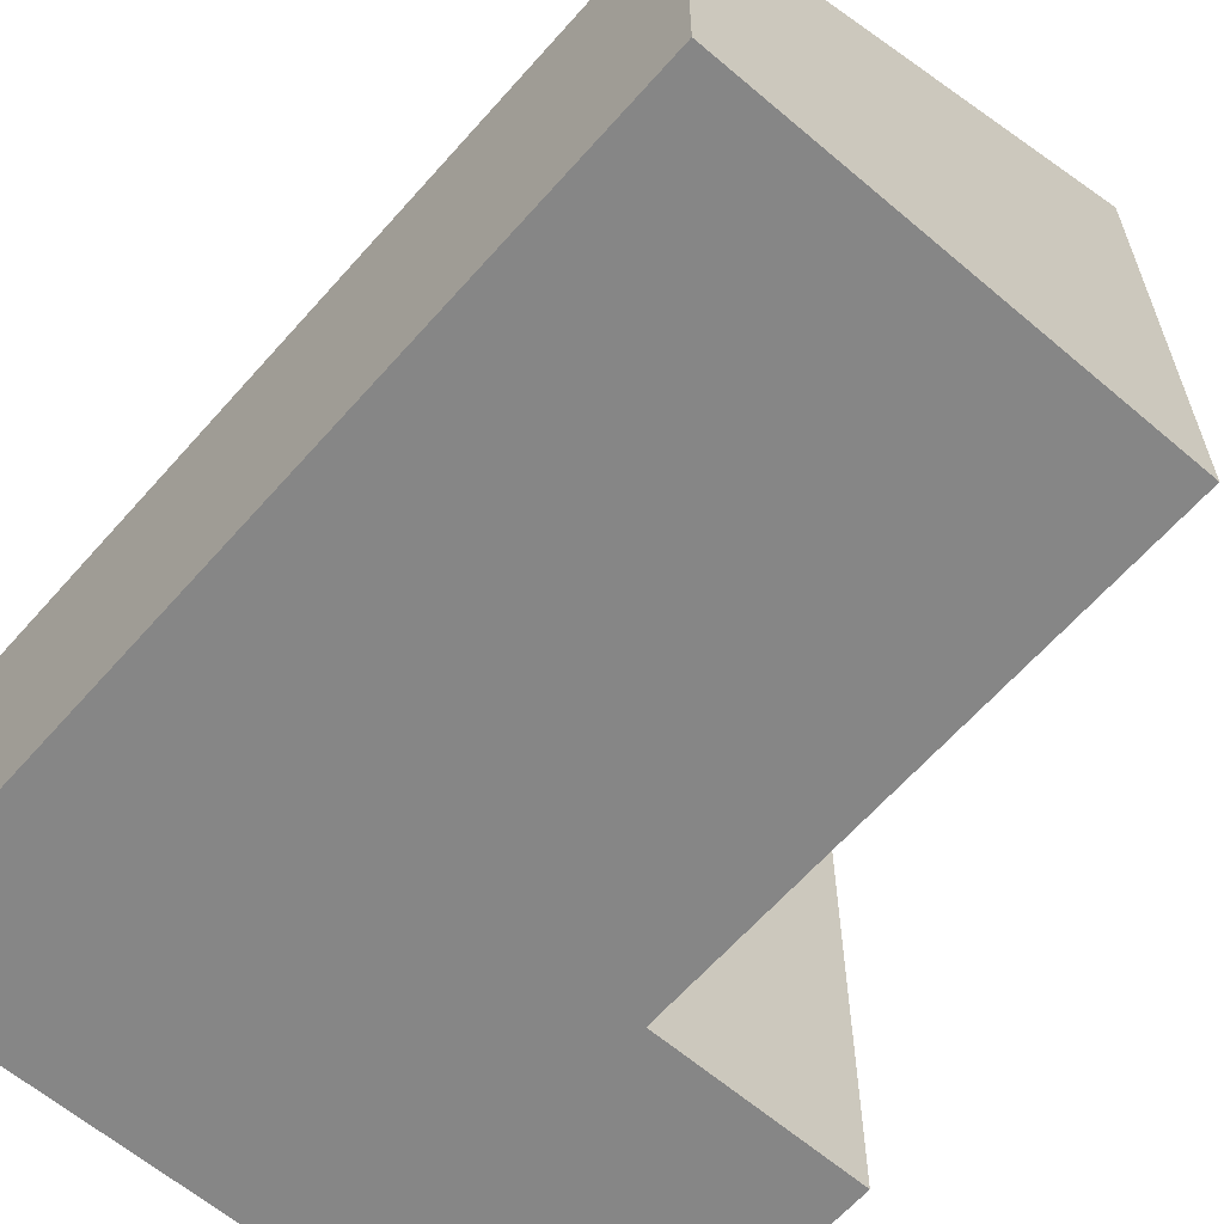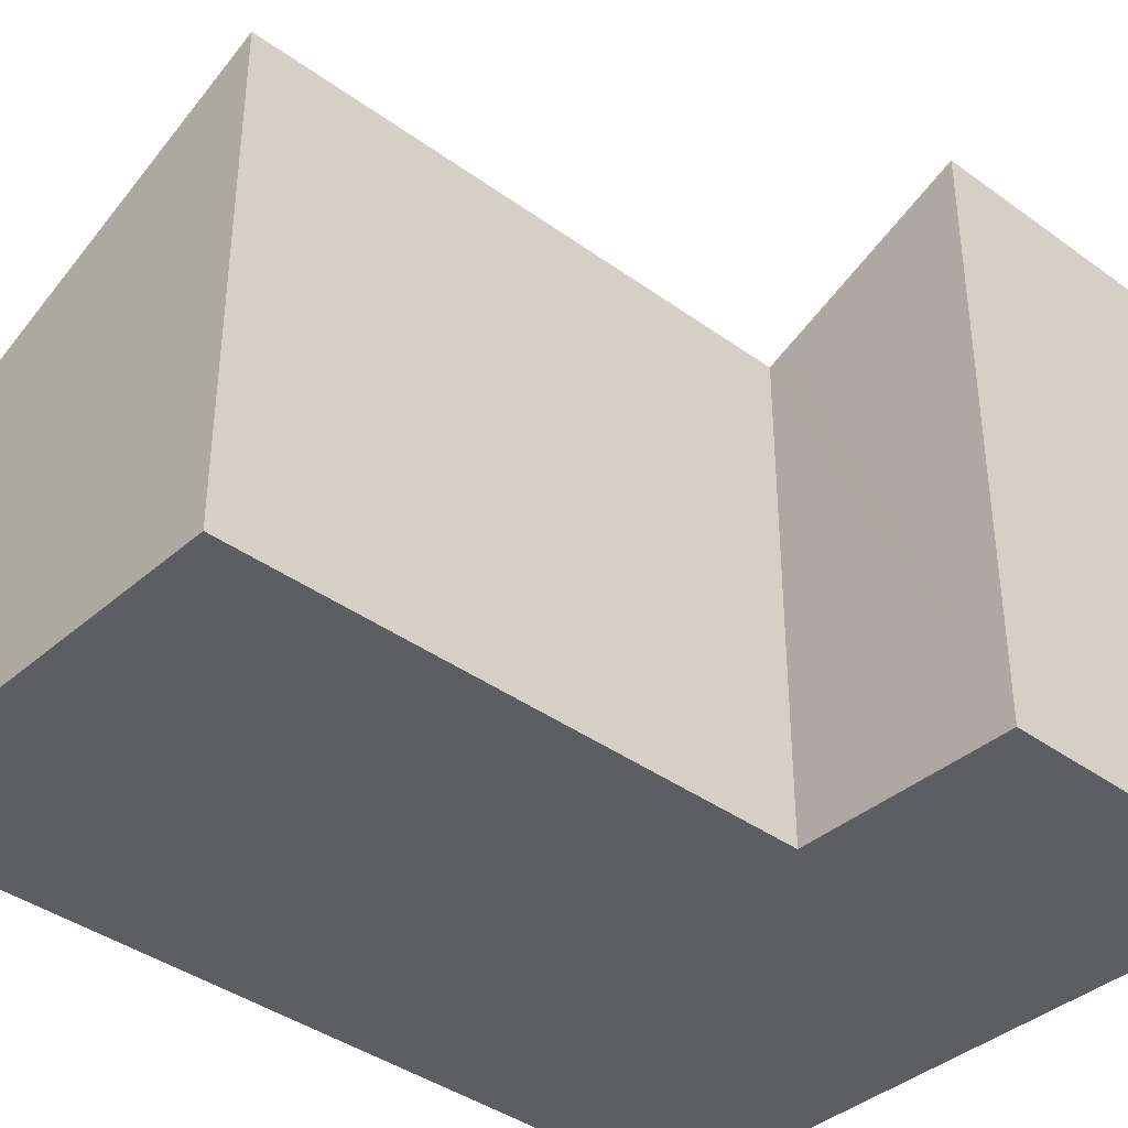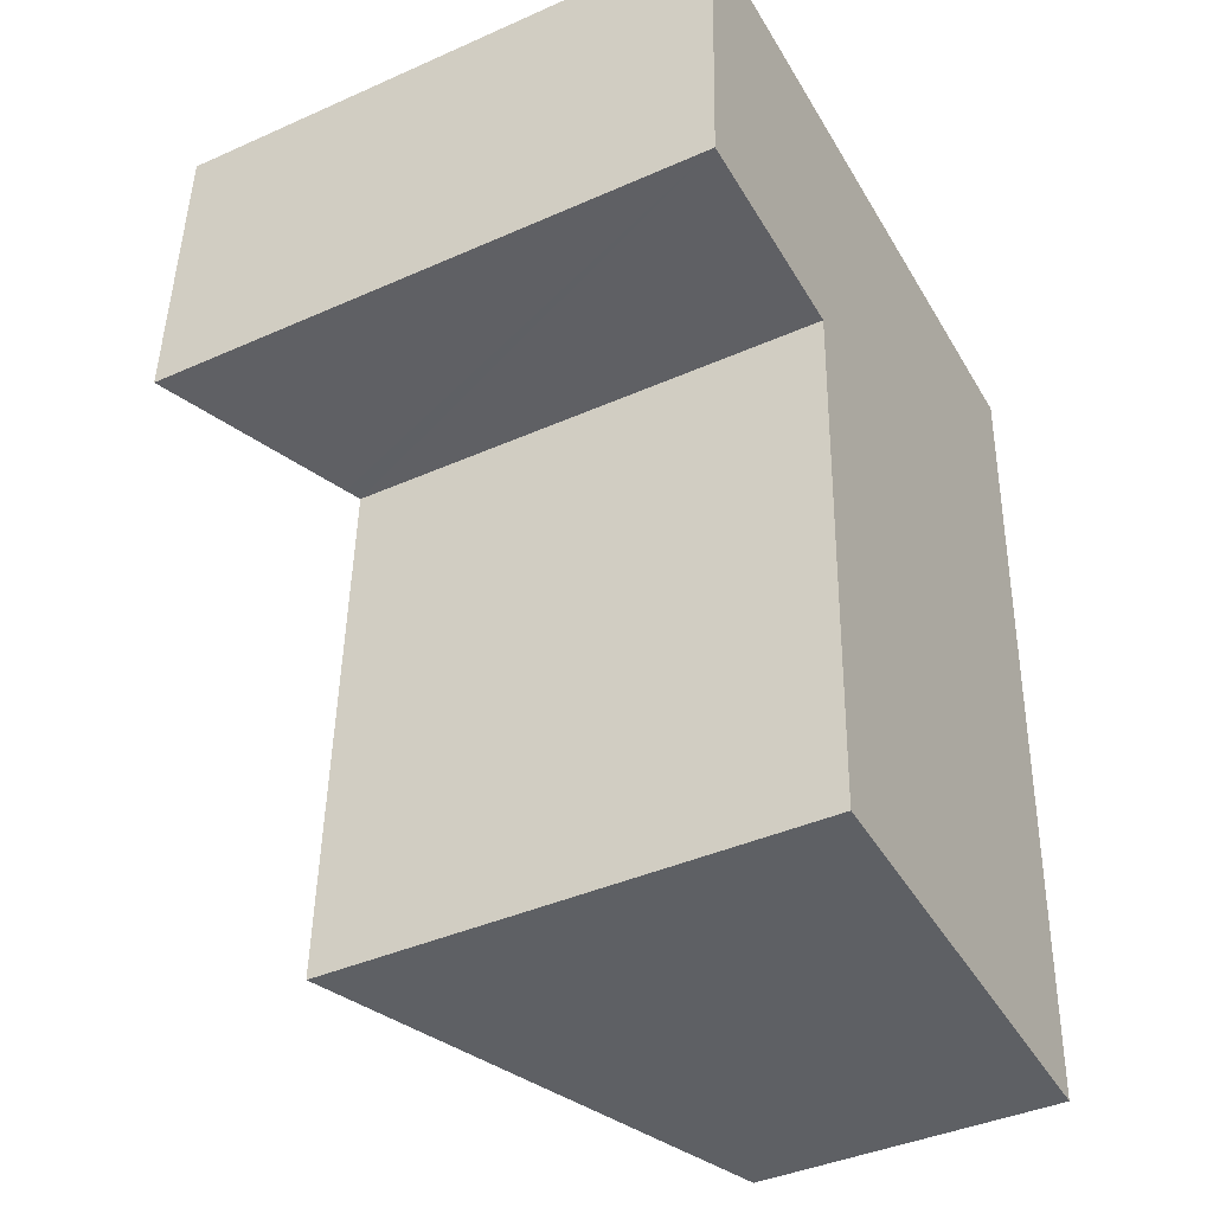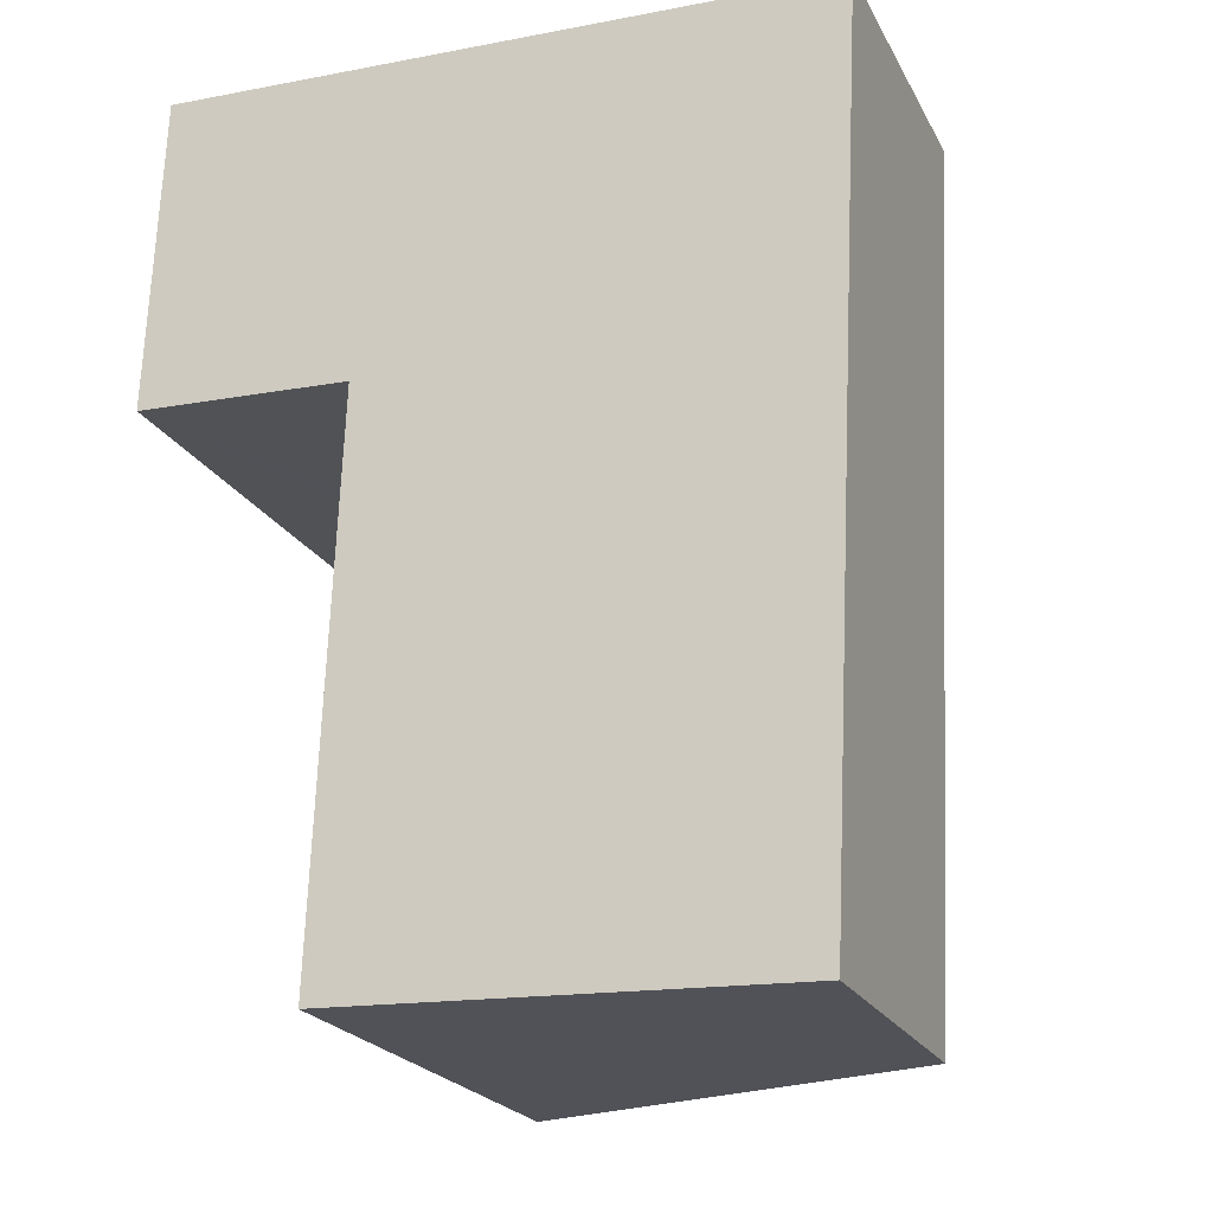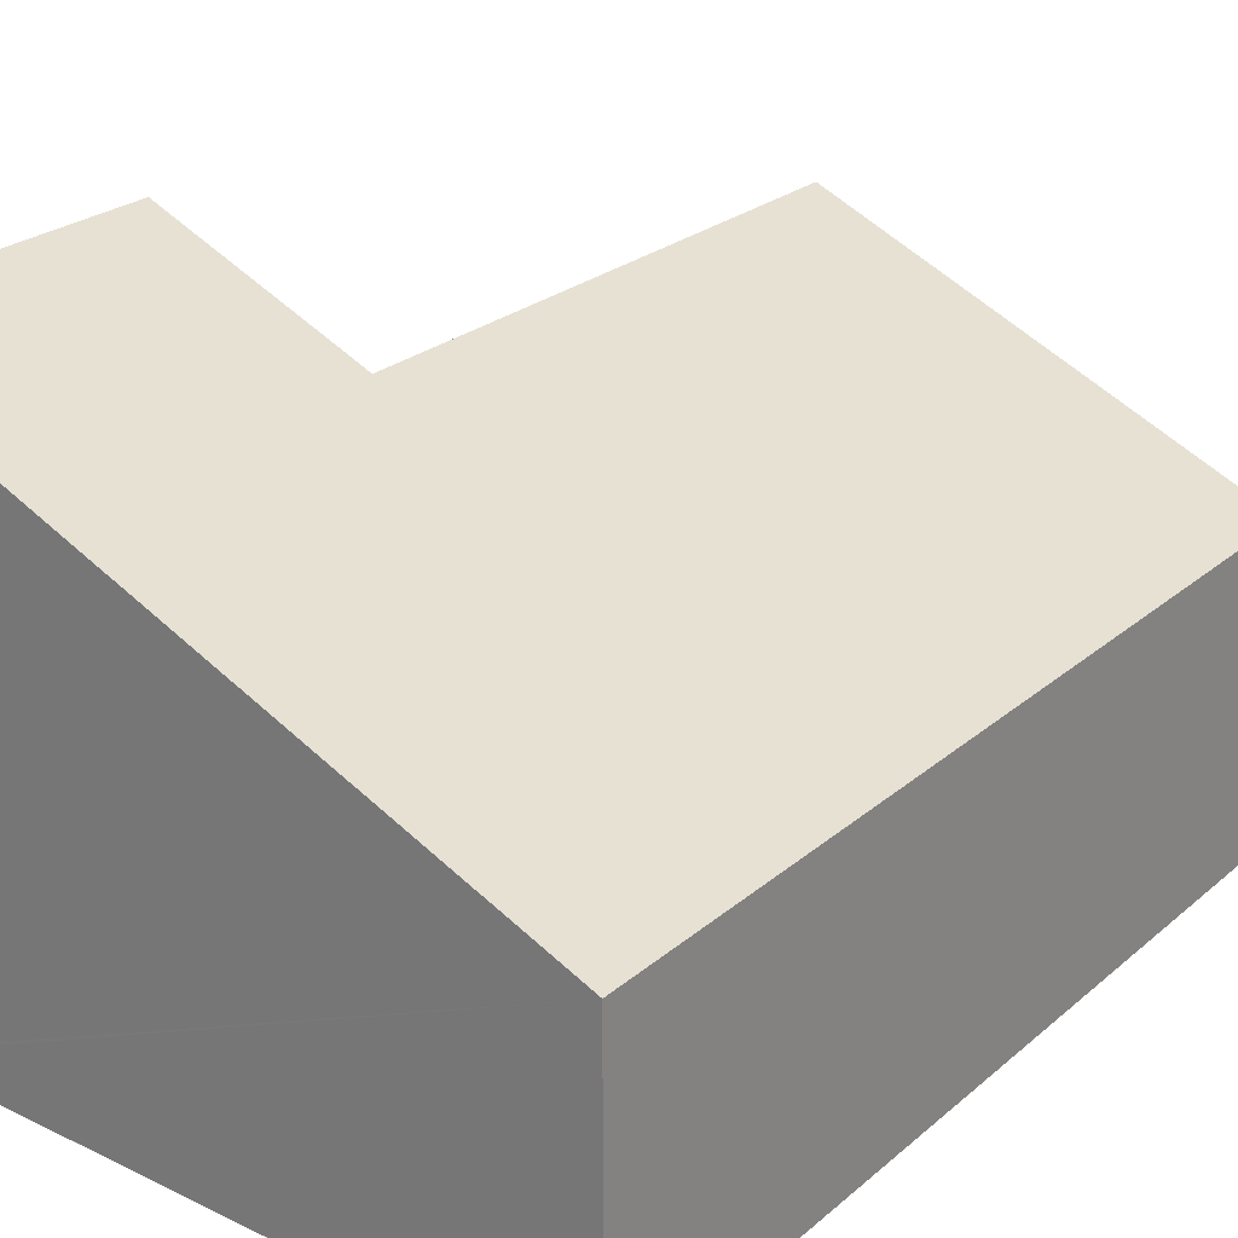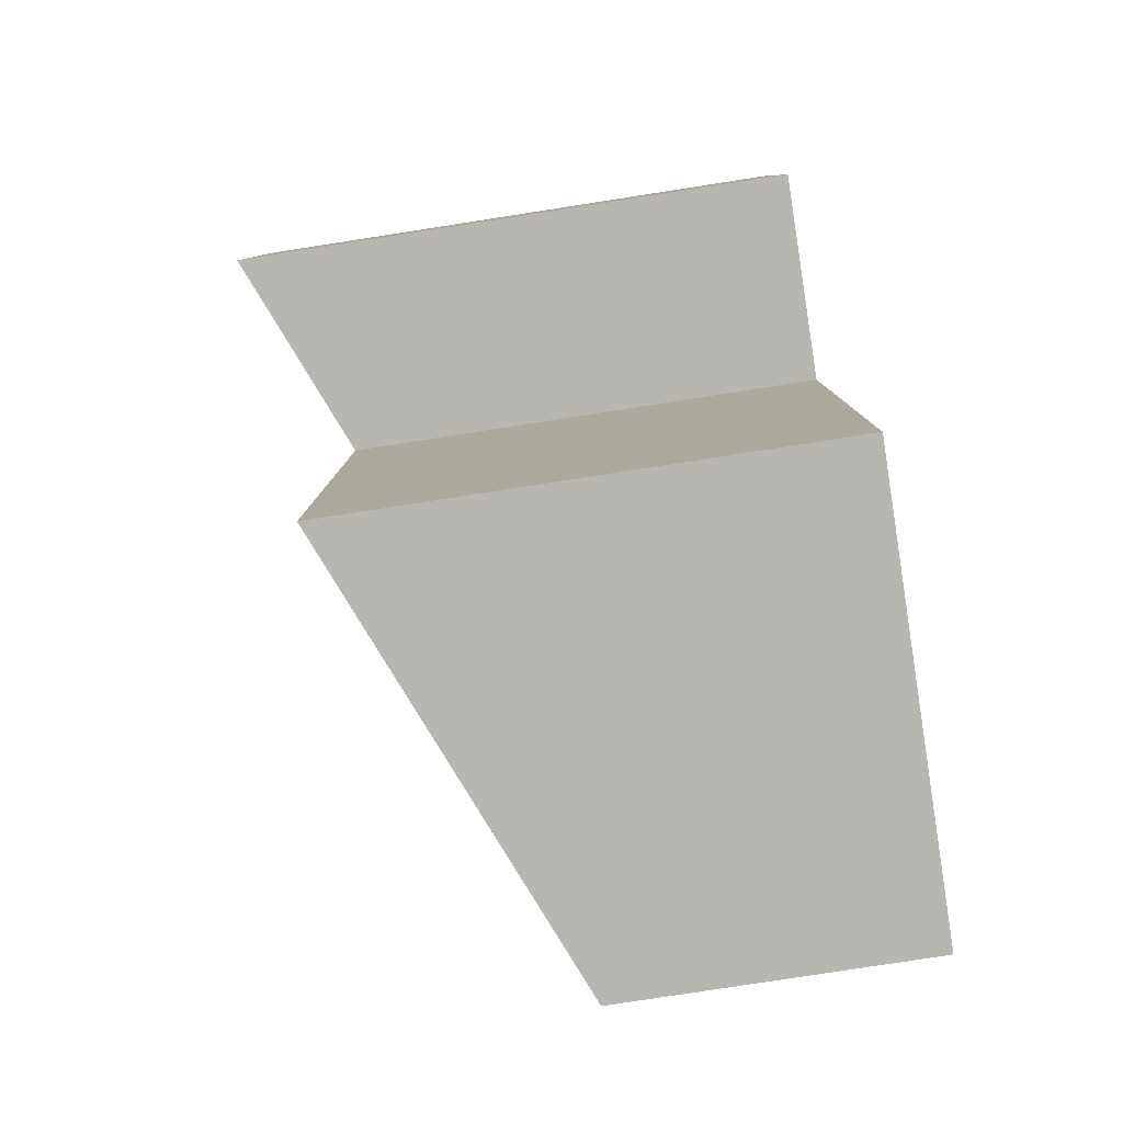
<metadata>
{"format":"obj","ext":"obj","renderer":"f3d","projection":"perspective","resolution":1024,"background":"white","views":[{"elev":-62.1,"azim":141.5,"up":"+Y"},{"elev":-38.8,"azim":-130.2,"up":"+Y"},{"elev":-40.8,"azim":-61.5,"up":"+Z"},{"elev":-22.3,"azim":21.6,"up":"+Z"},{"elev":25.7,"azim":39.9,"up":"+Y"},{"elev":-79.1,"azim":-81.2,"up":"+Z"}]}
</metadata>
<code>
v  0.074 3.415 1.893
v  1.17 2.924 -0.055
v  0 3.408 2.087e-16
v  1.264 2.885 -0.059
v  3.781 1.779 -3.449
v  1.134 2.874 -3.341
v  4.03 1.779 1.722
v  0.126 3.394 1.891
v  1.262 2.924 1.842
v  0.074 -1.159e-16 1.893
v  0.126 -1.158e-16 1.891
v  4.03 -1.054e-16 1.722
v  1.262 -1.128e-16 1.842
v  3.781 2.112e-16 -3.449
v  1.134 2.046e-16 -3.341
v  0 0 0
v  1.264 3.613e-18 -0.059
v  1.17 3.368e-18 -0.055
g defaultobject
f 1 2 3
f 2 1 4
f 4 5 6
f 5 4 7
f 7 4 1
f 7 1 8
f 7 8 9
f 10 8 1
f 8 10 9
f 9 10 7
f 7 10 11
f 7 11 12
f 12 11 13
f 12 5 7
f 5 12 14
f 5 15 6
f 15 5 14
f 2 16 3
f 16 2 4
f 16 4 17
f 16 17 18
f 6 17 4
f 17 6 15
f 3 10 1
f 10 3 16
f 16 17 10
f 17 16 18
f 13 14 12
f 14 13 11
f 14 11 10
f 14 10 17
f 14 17 15

</code>
